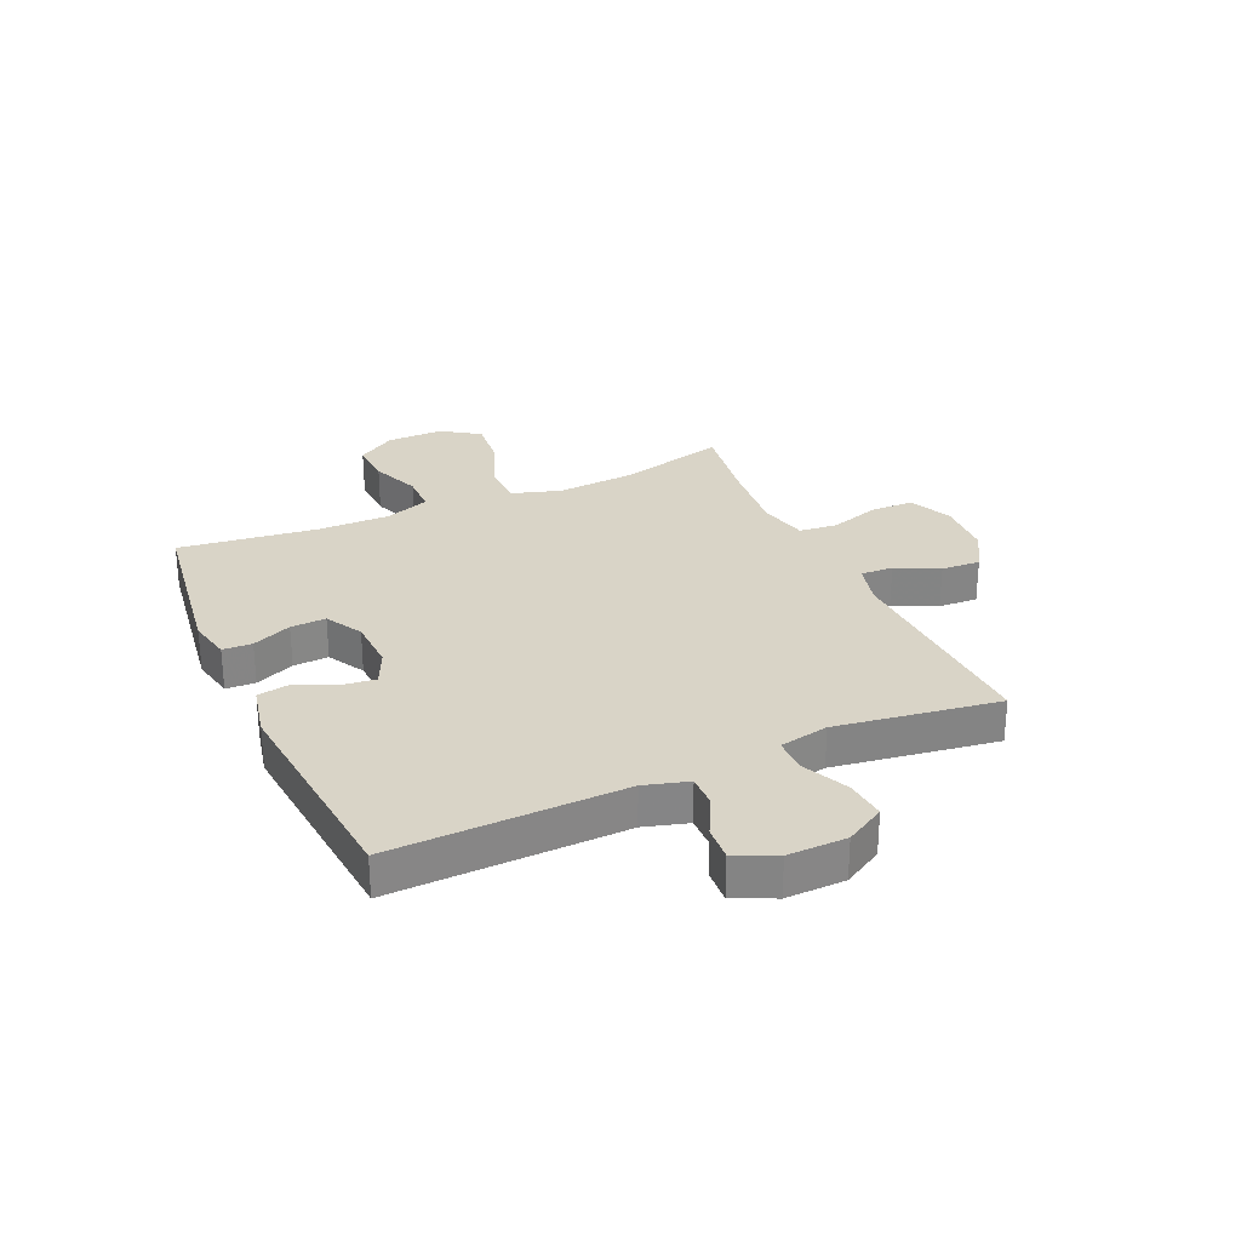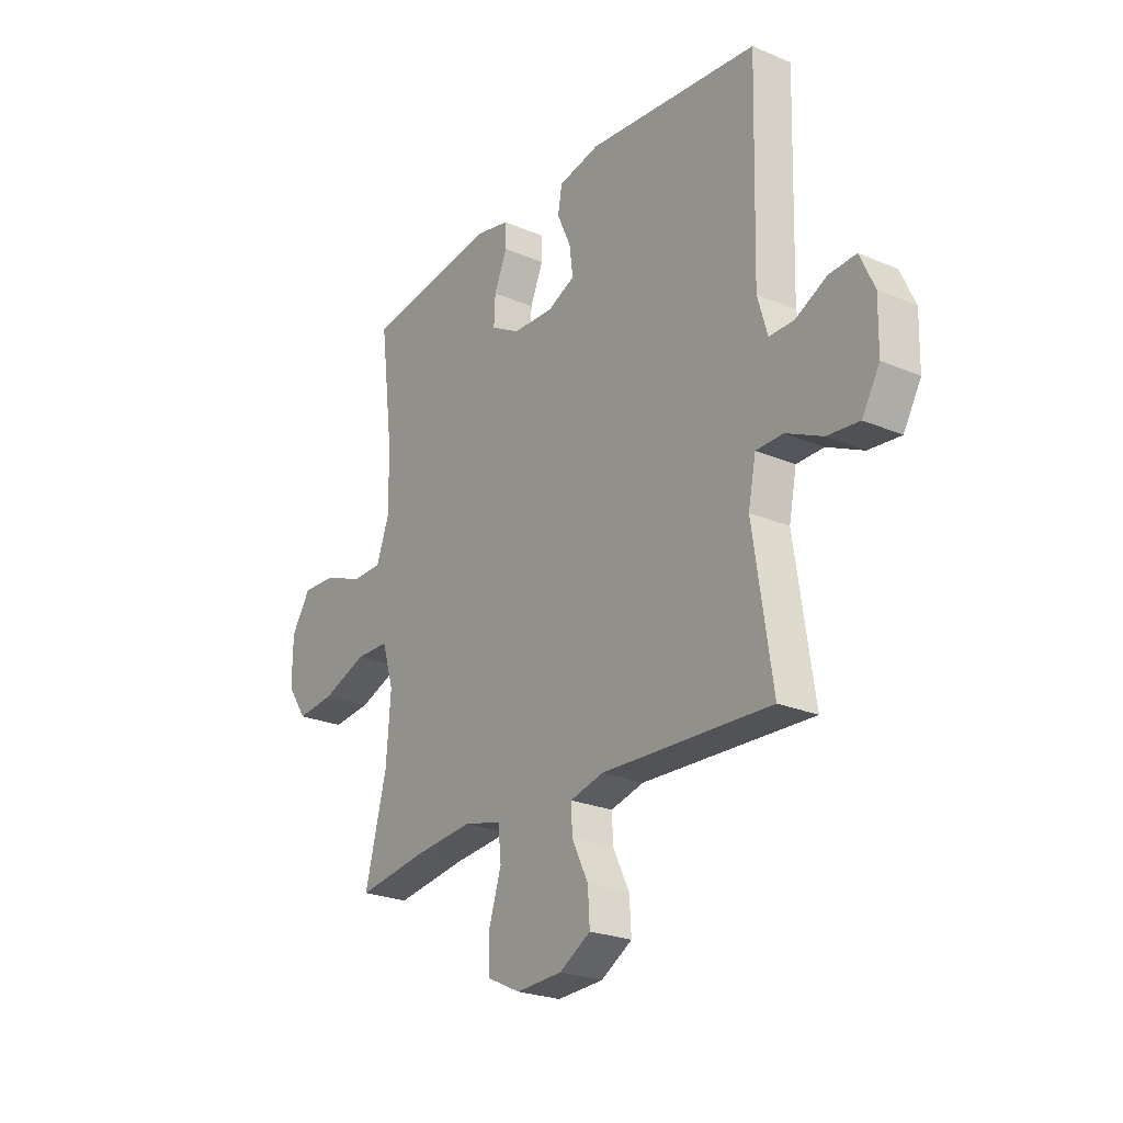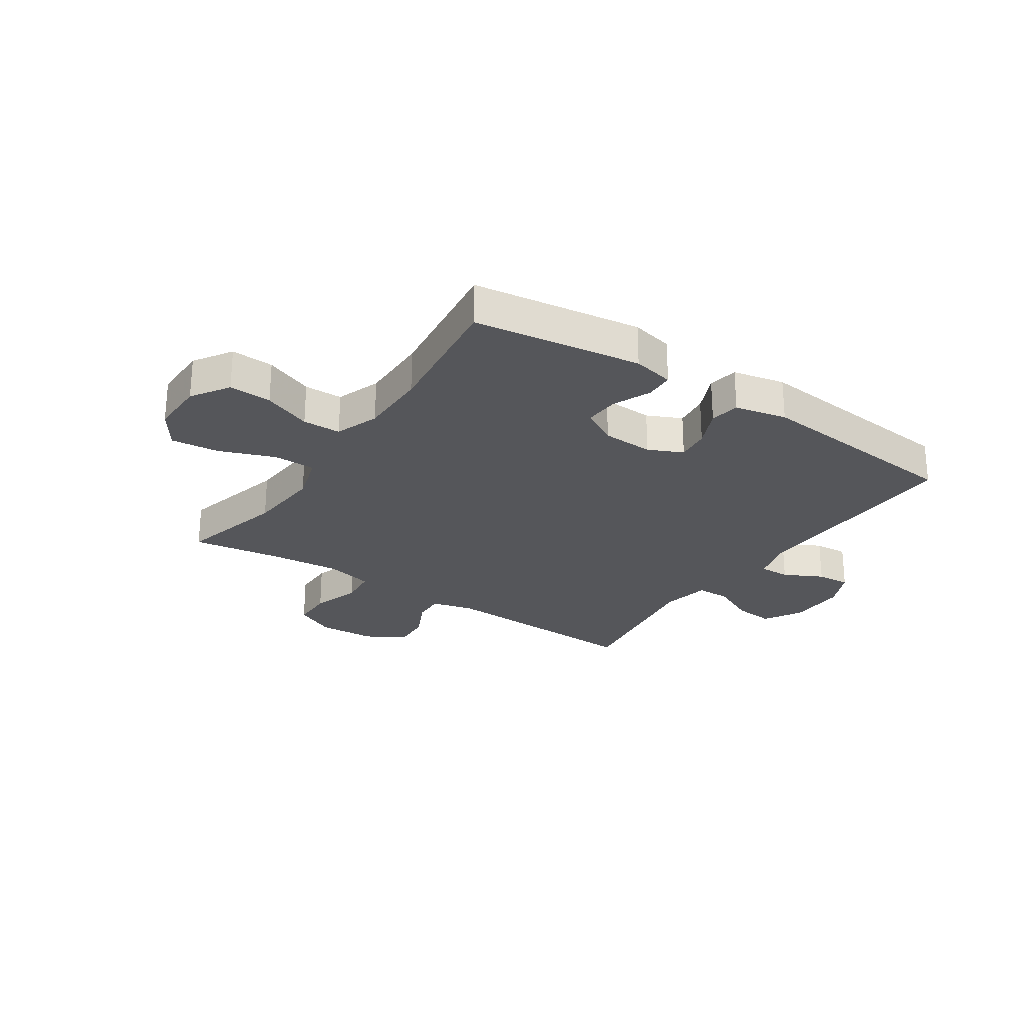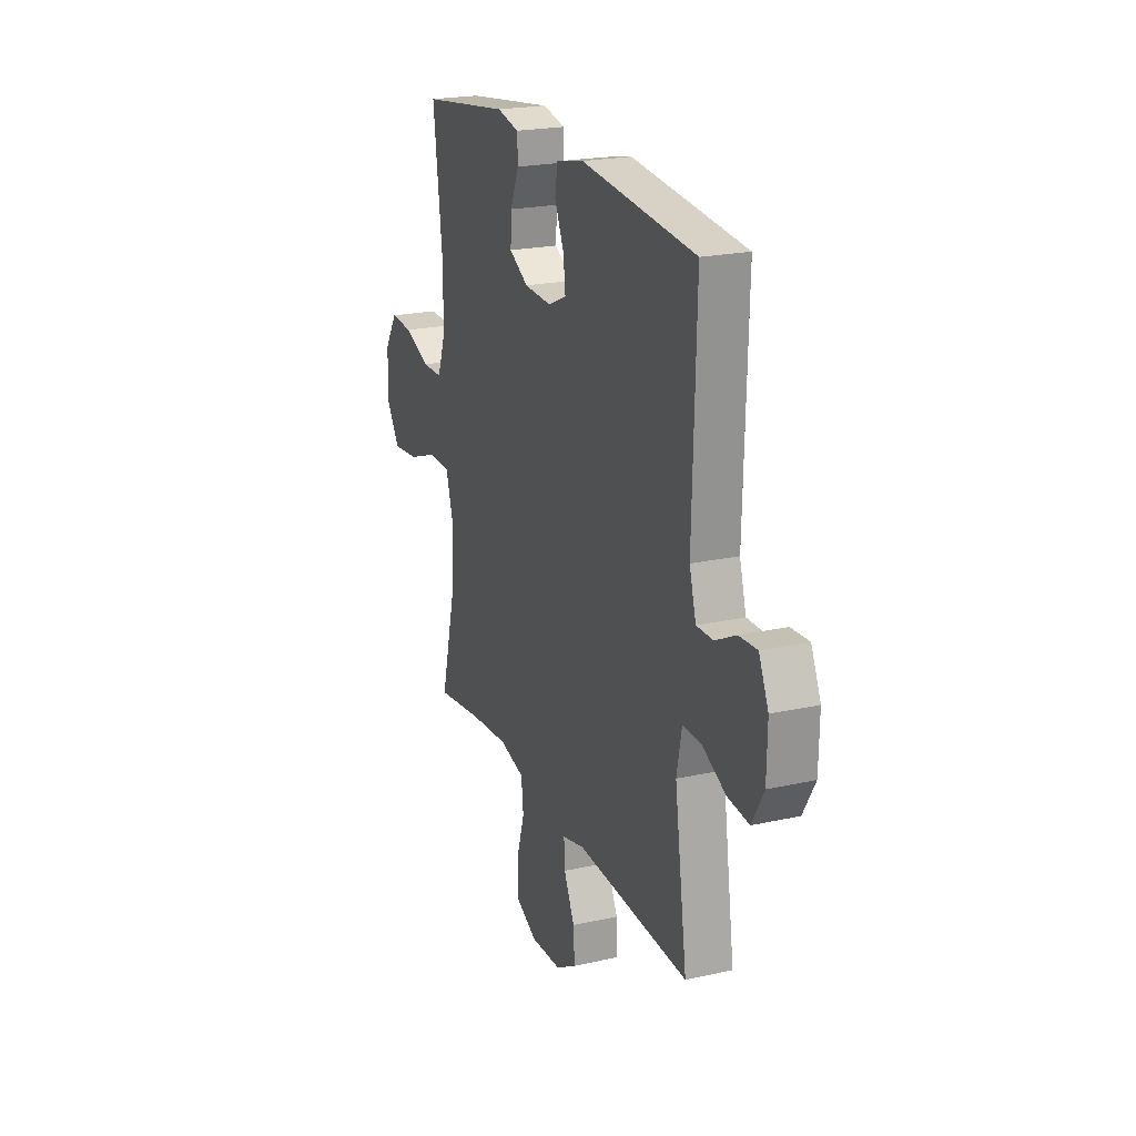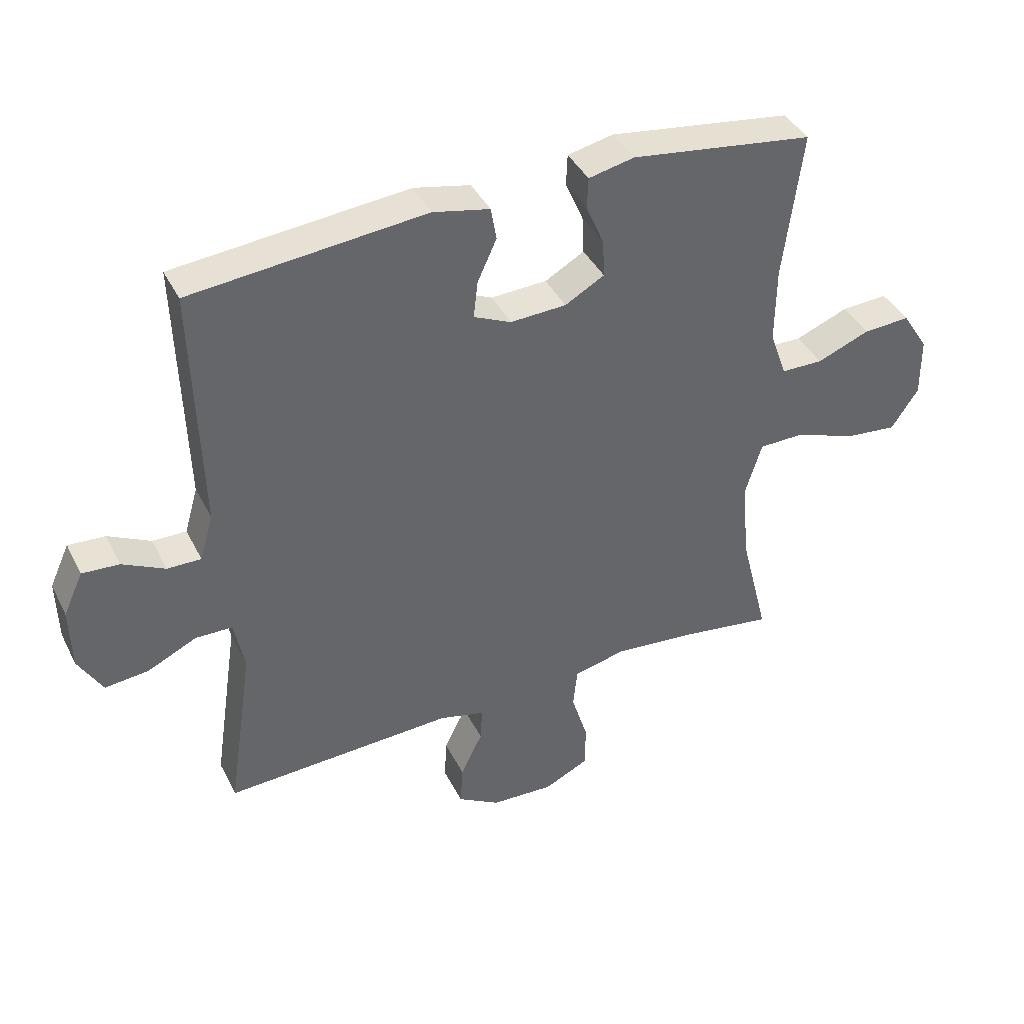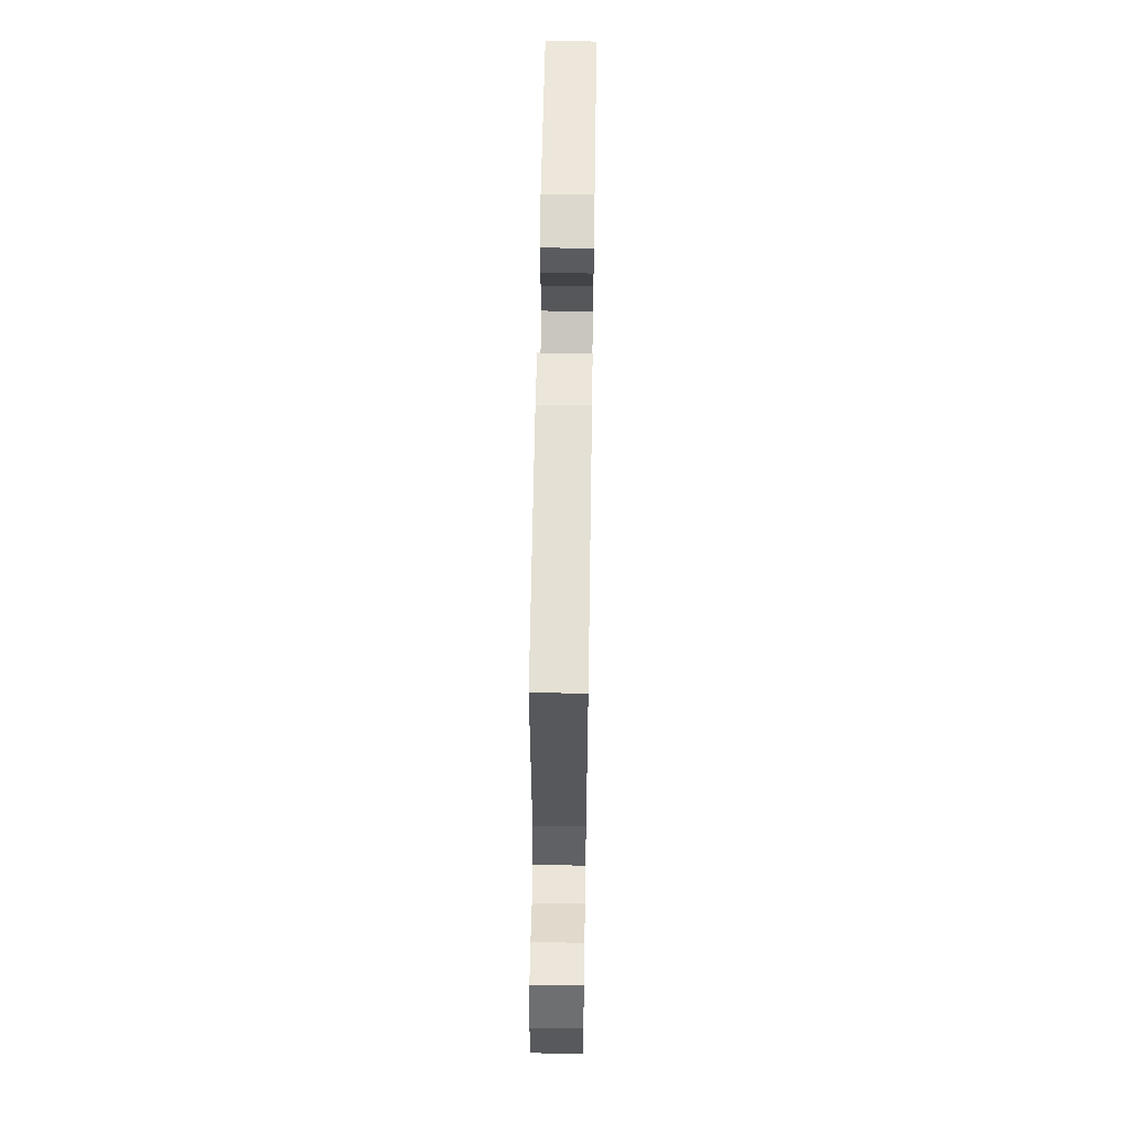
<metadata>
{"format":"obj","ext":"obj","renderer":"f3d","projection":"perspective","resolution":1024,"background":"white","views":[{"elev":28.5,"azim":65.9,"up":"+Y"},{"elev":-24.2,"azim":54.9,"up":"+Z"},{"elev":-25.8,"azim":-33.9,"up":"+Y"},{"elev":21.8,"azim":68.6,"up":"+Z"},{"elev":40.5,"azim":155.1,"up":"+Z"},{"elev":59.9,"azim":90.9,"up":"+Z"}]}
</metadata>
<code>
v -0.5 0.07 0.5
v -0.203 0.07 0.542
v -0.129 0.07 0.526
v -0.127 0.07 0.475
v -0.156 0.07 0.407
v -0.159 0.07 0.346
v -0.095 0.07 0.31
v -0.004 0.07 0.306
v 0.057 0.07 0.334
v 0.05 0.07 0.394
v 0.019 0.07 0.463
v 0.028 0.07 0.516
v 0.12 0.07 0.536
v 0.5 0.07 0.5
v 0.489 0.07 0.099
v 0.511 0.07 0.023
v 0.566 0.07 0.024
v 0.635 0.07 0.059
v 0.695 0.07 0.063
v 0.727 0.07 -0.007
v 0.725 0.07 -0.109
v 0.686 0.07 -0.177
v 0.615 0.07 -0.17
v 0.535 0.07 -0.132
v 0.475 0.07 -0.133
v 0.458 0.07 -0.218
v 0.5 0.07 -0.5
v 0.125 0.07 -0.484
v 0.051 0.07 -0.503
v 0.054 0.07 -0.559
v 0.09 0.07 -0.633
v 0.094 0.07 -0.701
v 0.025 0.07 -0.742
v -0.077 0.07 -0.747
v -0.15 0.07 -0.712
v -0.151 0.07 -0.638
v -0.124 0.07 -0.551
v -0.131 0.07 -0.485
v -0.215 0.07 -0.465
v -0.344 0.07 -0.477
v -0.5 0.07 -0.5
v -0.452 0.07 -0.31
v -0.442 0.07 -0.177
v -0.468 0.07 -0.092
v -0.543 0.07 -0.091
v -0.641 0.07 -0.128
v -0.727 0.07 -0.137
v -0.771 0.07 -0.071
v -0.77 0.07 0.027
v -0.727 0.07 0.094
v -0.651 0.07 0.09
v -0.565 0.07 0.056
v -0.497 0.07 0.057
v -0.469 0.07 0.135
v -0.47 0.07 0.259
v -0.5 0 0.5
v -0.203 0 0.542
v -0.129 0 0.526
v -0.127 0 0.475
v -0.156 0 0.407
v -0.159 0 0.346
v -0.095 0 0.31
v -0.004 0 0.306
v 0.057 0 0.334
v 0.05 0 0.394
v 0.019 0 0.463
v 0.028 0 0.516
v 0.12 0 0.536
v 0.5 0 0.5
v 0.489 0 0.099
v 0.511 0 0.023
v 0.566 0 0.024
v 0.635 0 0.059
v 0.695 0 0.063
v 0.727 0 -0.007
v 0.725 0 -0.109
v 0.686 0 -0.177
v 0.615 0 -0.17
v 0.535 0 -0.132
v 0.475 0 -0.133
v 0.458 0 -0.218
v 0.5 0 -0.5
v 0.125 0 -0.484
v 0.051 0 -0.503
v 0.054 0 -0.559
v 0.09 0 -0.633
v 0.094 0 -0.701
v 0.025 0 -0.742
v -0.077 0 -0.747
v -0.15 0 -0.712
v -0.151 0 -0.638
v -0.124 0 -0.551
v -0.131 0 -0.485
v -0.215 0 -0.465
v -0.344 0 -0.477
v -0.5 0 -0.5
v -0.452 0 -0.31
v -0.442 0 -0.177
v -0.468 0 -0.092
v -0.543 0 -0.091
v -0.641 0 -0.128
v -0.727 0 -0.137
v -0.771 0 -0.071
v -0.77 0 0.027
v -0.727 0 0.094
v -0.651 0 0.09
v -0.565 0 0.056
v -0.497 0 0.057
v -0.469 0 0.135
v -0.47 0 0.259
f 49 50 51 52
f 49 52 53
f 48 49 53
f 45 46 47 48
f 44 45 48 53
f 43 44 53 54
f 40 41 42
f 39 40 42 43
f 38 39 43 54
f 34 35 36 37
f 34 37 38
f 33 34 38
f 30 31 32 33
f 29 30 33 38
f 28 29 38 54
f 26 27 28 54
f 21 22 23 24
f 21 24 25
f 20 21 25
f 17 18 19 20
f 16 17 20 25
f 15 16 25
f 10 11 12 13
f 9 10 13 14
f 8 9 14 15
f 2 3 4 5
f 55 1 2 5
f 55 5 6
f 54 55 6 7
f 15 25 26 54
f 7 8 15 54
f 107 106 105 104
f 108 107 104
f 108 104 103
f 103 102 101 100
f 108 103 100 99
f 109 108 99 98
f 97 96 95
f 98 97 95 94
f 109 98 94 93
f 92 91 90 89
f 93 92 89
f 93 89 88
f 88 87 86 85
f 93 88 85 84
f 109 93 84 83
f 109 83 82 81
f 79 78 77 76
f 80 79 76
f 80 76 75
f 75 74 73 72
f 80 75 72 71
f 80 71 70
f 68 67 66 65
f 69 68 65 64
f 70 69 64 63
f 60 59 58 57
f 60 57 56 110
f 61 60 110
f 62 61 110 109
f 109 81 80 70
f 109 70 63 62
f 1 56 57 2
f 2 57 58 3
f 3 58 59 4
f 4 59 60 5
f 5 60 61 6
f 6 61 62 7
f 7 62 63 8
f 8 63 64 9
f 9 64 65 10
f 10 65 66 11
f 11 66 67 12
f 12 67 68 13
f 13 68 69 14
f 14 69 70 15
f 15 70 71 16
f 16 71 72 17
f 17 72 73 18
f 18 73 74 19
f 19 74 75 20
f 20 75 76 21
f 21 76 77 22
f 22 77 78 23
f 23 78 79 24
f 24 79 80 25
f 25 80 81 26
f 26 81 82 27
f 27 82 83 28
f 28 83 84 29
f 29 84 85 30
f 30 85 86 31
f 31 86 87 32
f 32 87 88 33
f 33 88 89 34
f 34 89 90 35
f 35 90 91 36
f 36 91 92 37
f 37 92 93 38
f 38 93 94 39
f 39 94 95 40
f 40 95 96 41
f 41 96 97 42
f 42 97 98 43
f 43 98 99 44
f 44 99 100 45
f 45 100 101 46
f 46 101 102 47
f 47 102 103 48
f 48 103 104 49
f 49 104 105 50
f 50 105 106 51
f 51 106 107 52
f 52 107 108 53
f 53 108 109 54
f 54 109 110 55
f 55 110 56 1

</code>
